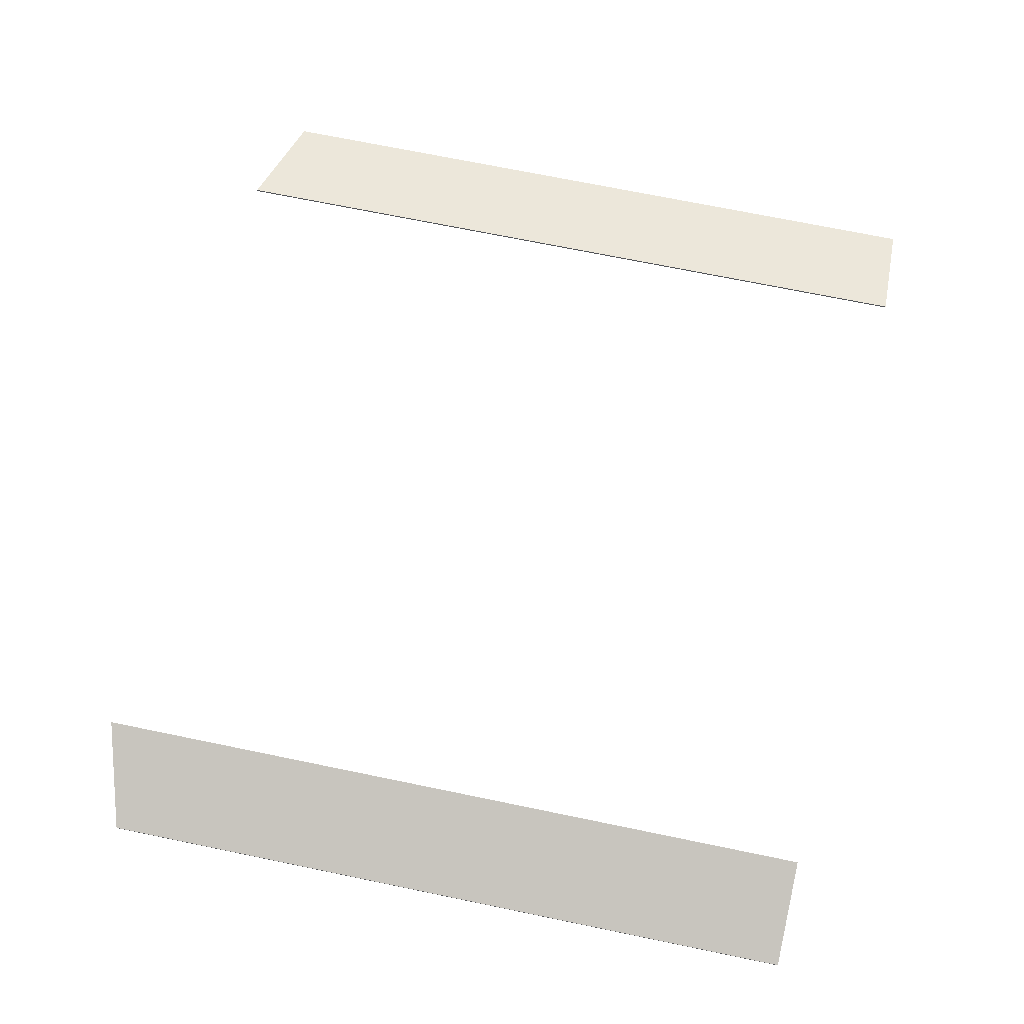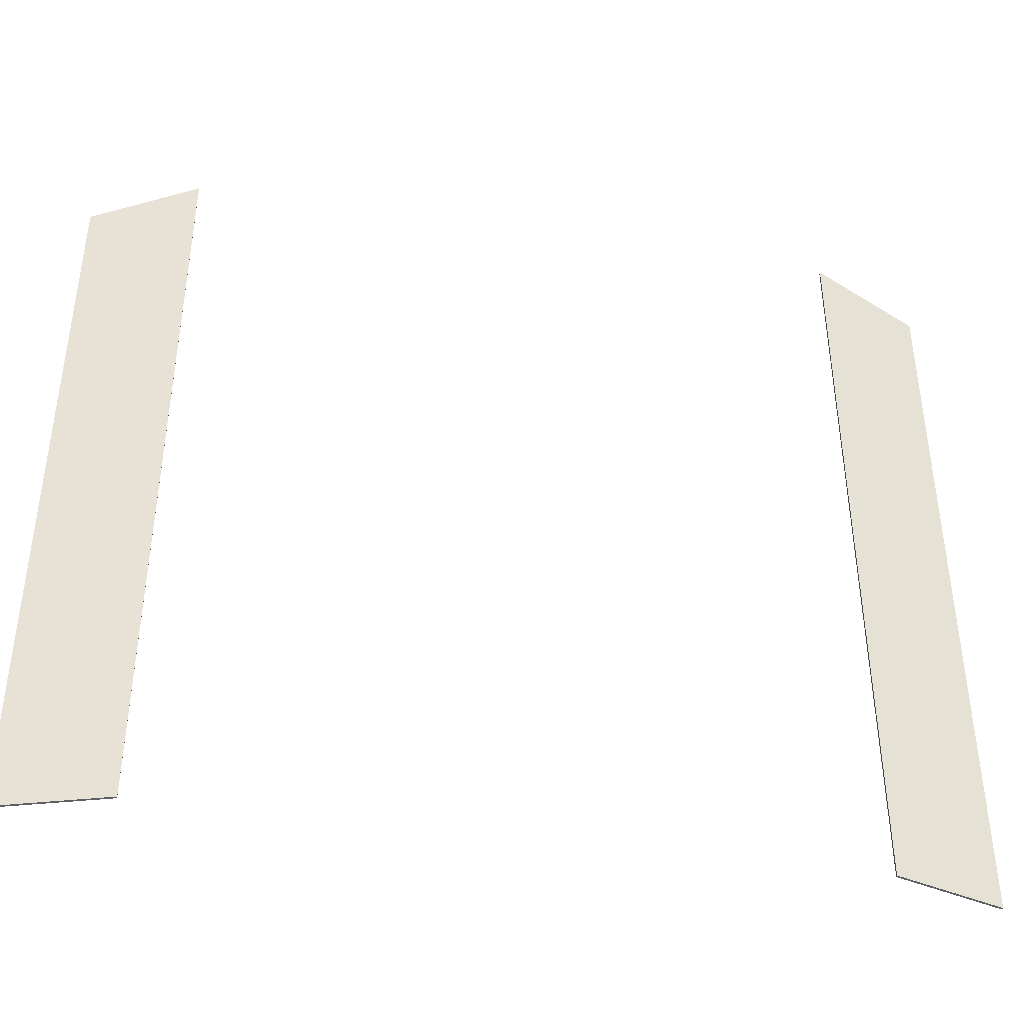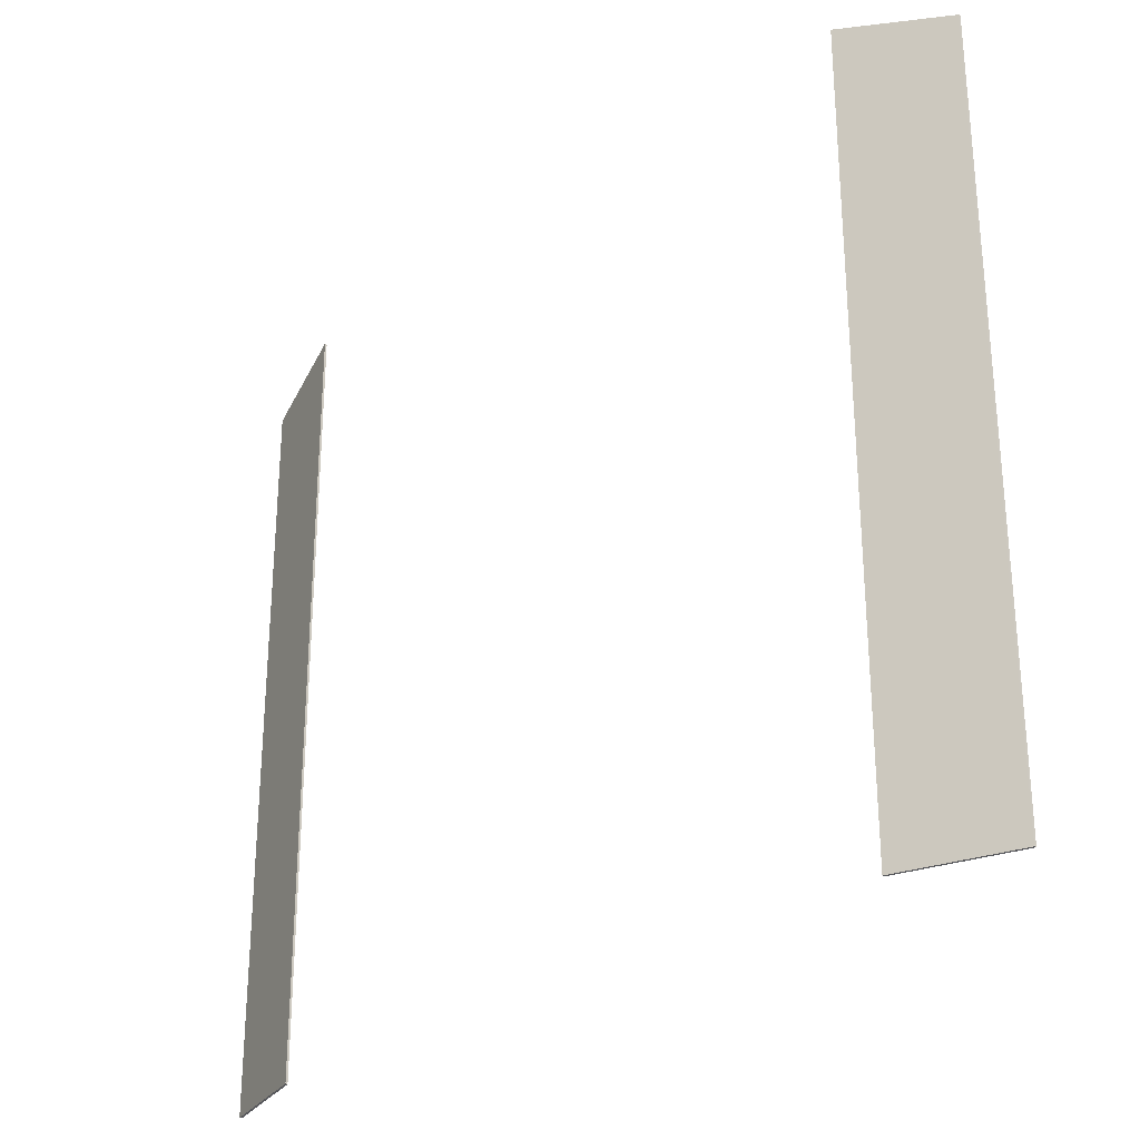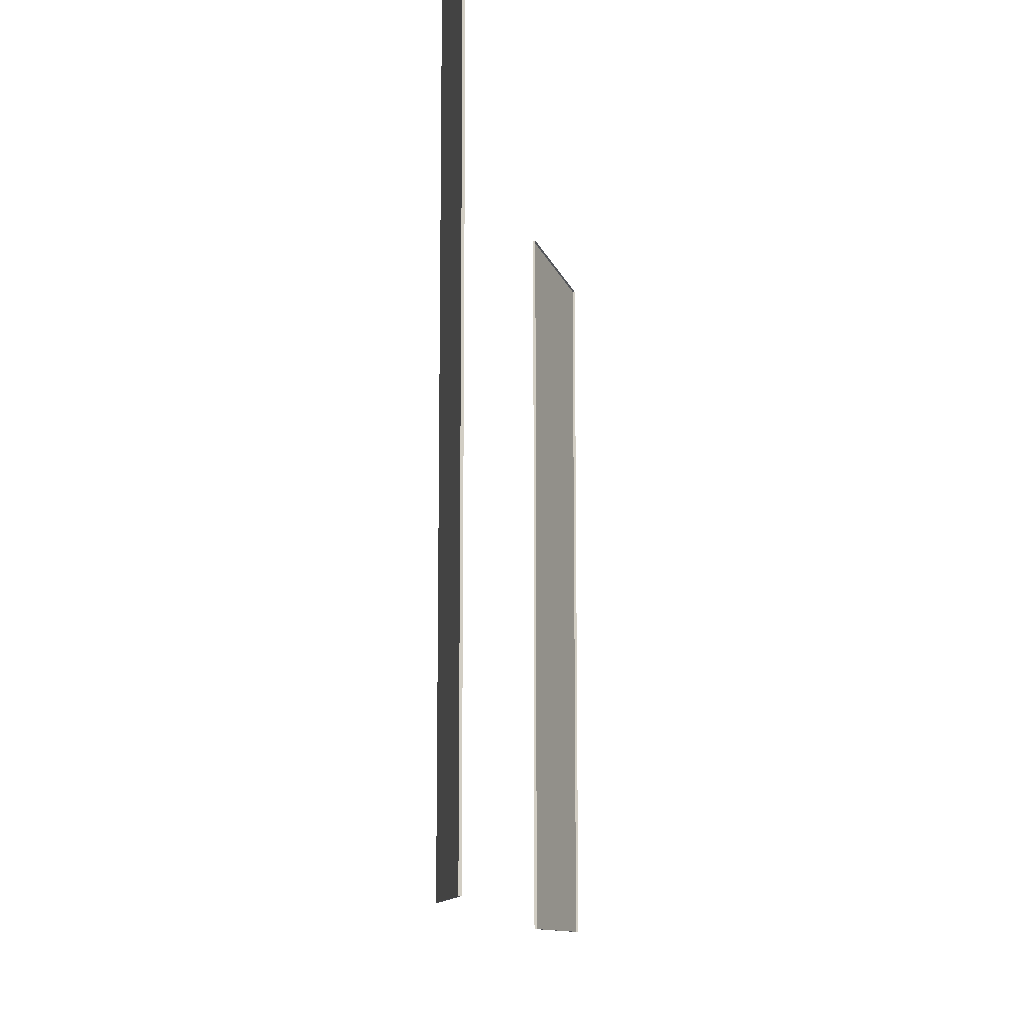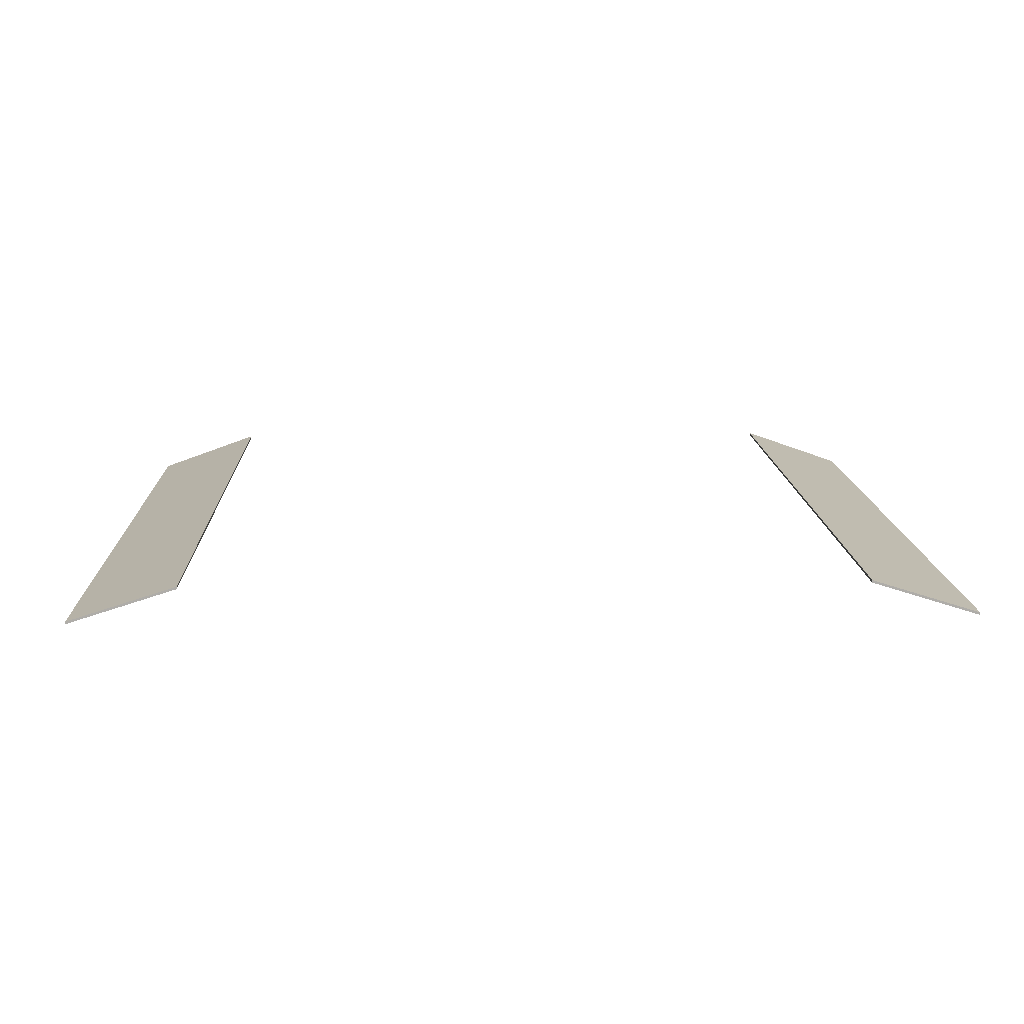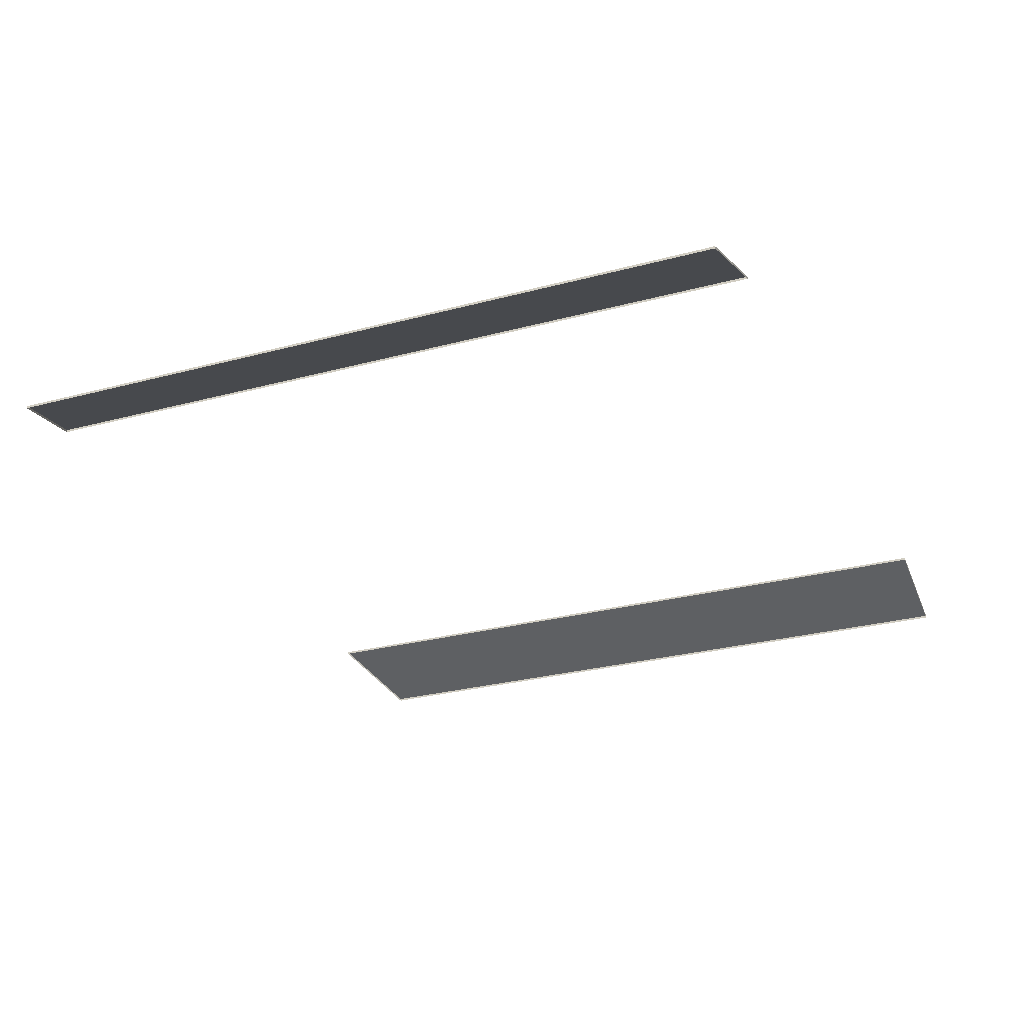
<metadata>
{"format":"obj","ext":"obj","renderer":"f3d","projection":"perspective","resolution":1024,"background":"white","views":[{"elev":71.5,"azim":-78.4,"up":"+Z"},{"elev":-41.7,"azim":-10.2,"up":"+Y"},{"elev":-28.6,"azim":45.7,"up":"+Y"},{"elev":-11.8,"azim":97.2,"up":"+Y"},{"elev":13.0,"azim":-2.1,"up":"+Z"},{"elev":-27.0,"azim":-67.2,"up":"+Z"}]}
</metadata>
<code>
v 51.8 237.8 77.51
v 39.37 237.8 81.41
v 39.37 326.5 81.41
v 51.8 323.1 77.51
v 39.37 237.8 81.13
v 51.8 237.8 77.22
v 39.37 326.5 81.13
v 51.8 323.1 77.22
v -50.42 237.8 77.51
v -37.99 237.8 81.42
v -37.99 326.4 81.42
v -50.42 323.1 77.51
v -37.99 237.8 81.13
v -50.42 237.8 77.23
v -37.99 326.4 81.13
v -50.42 323.1 77.23
f 1 4 3 2
f 1 2 5 6
f 2 3 7 5
f 3 4 8 7
f 4 1 6 8
f 9 10 11 12
f 9 14 13 10
f 10 13 15 11
f 11 15 16 12
f 12 16 14 9

</code>
